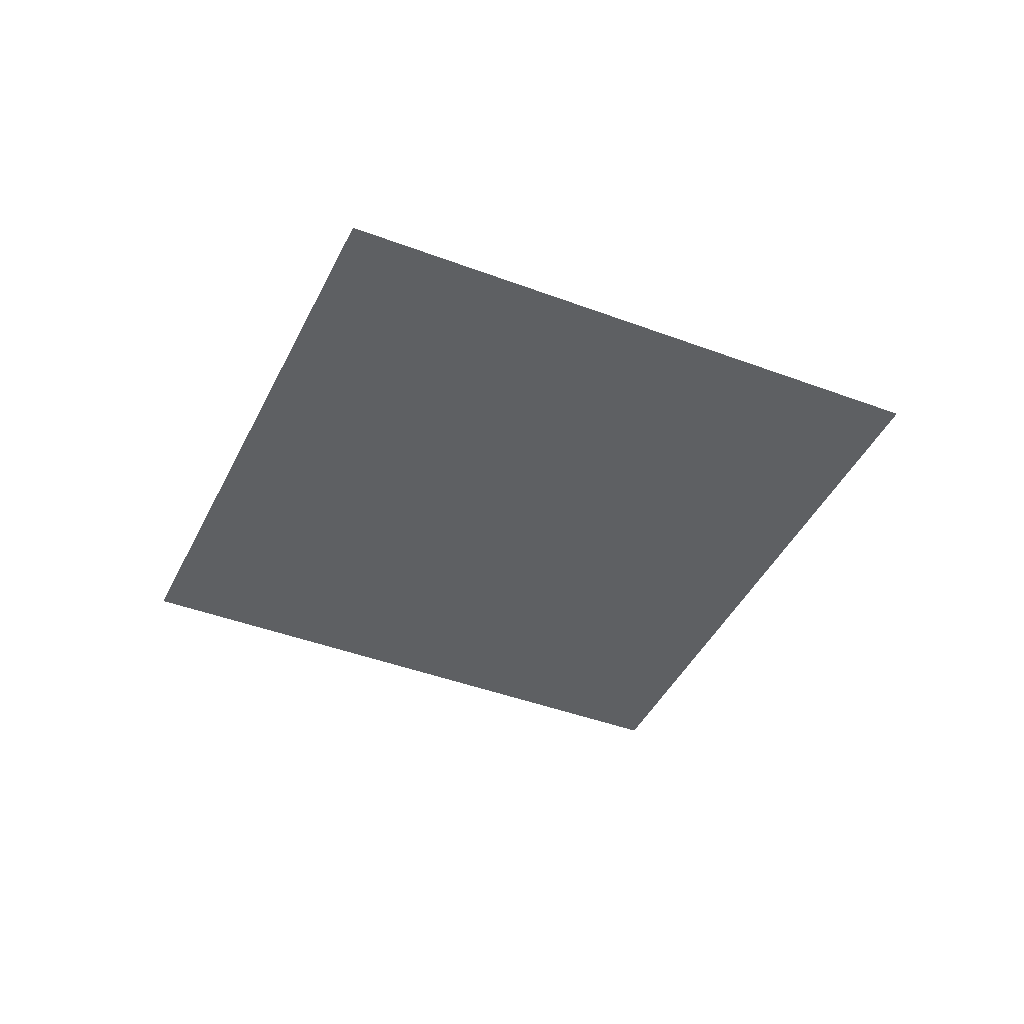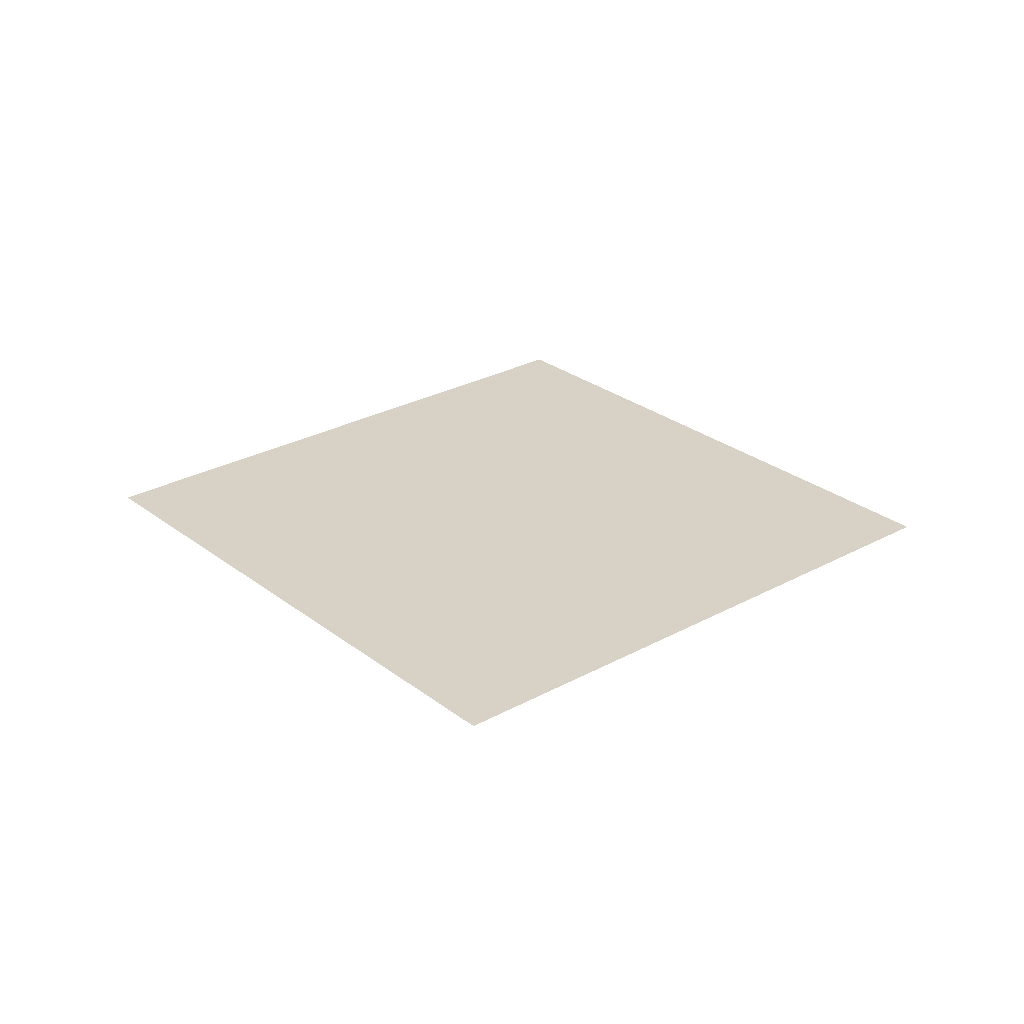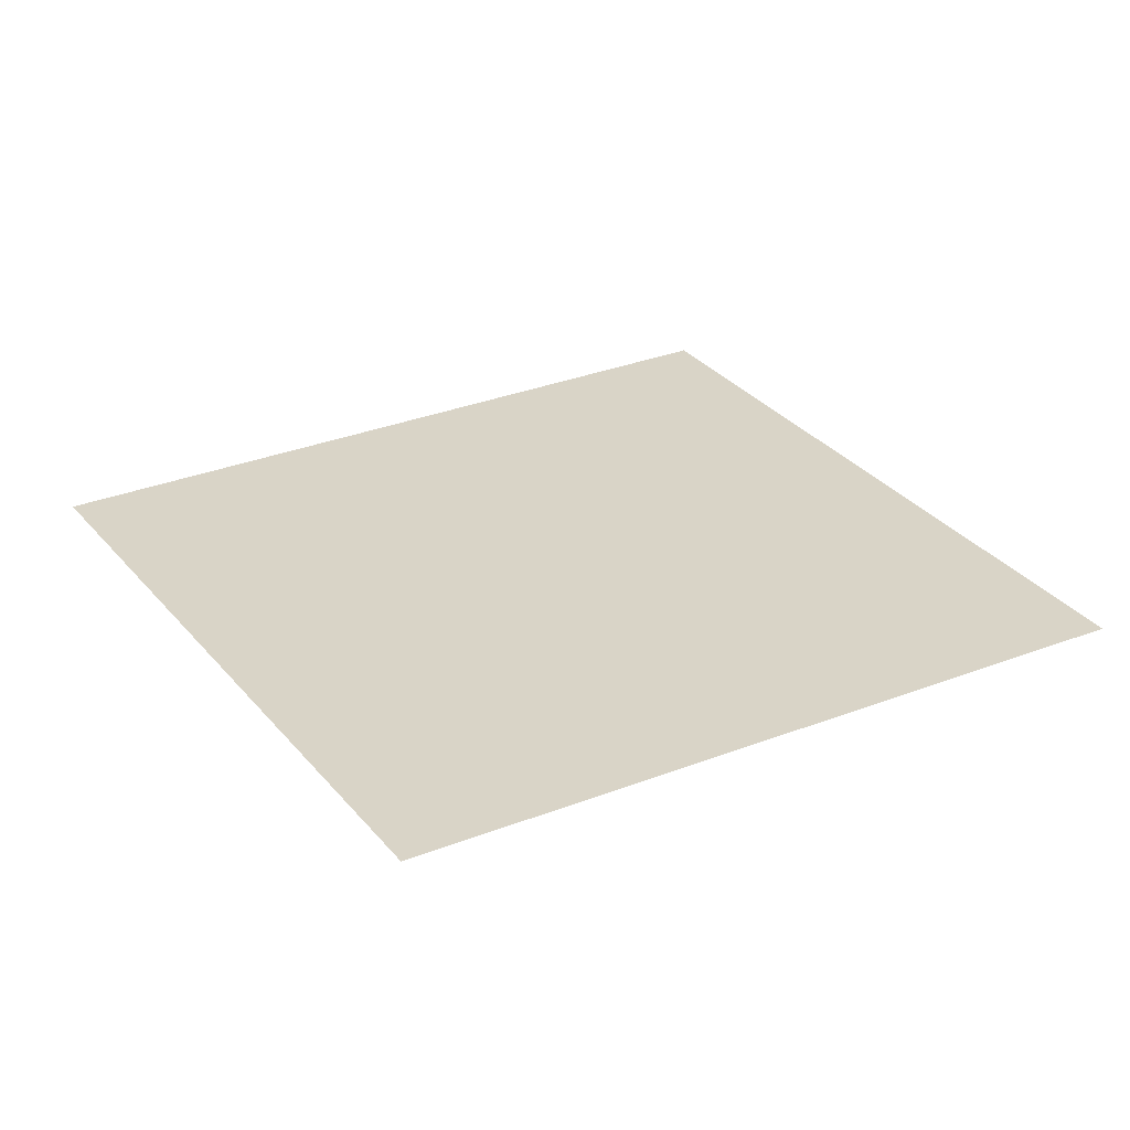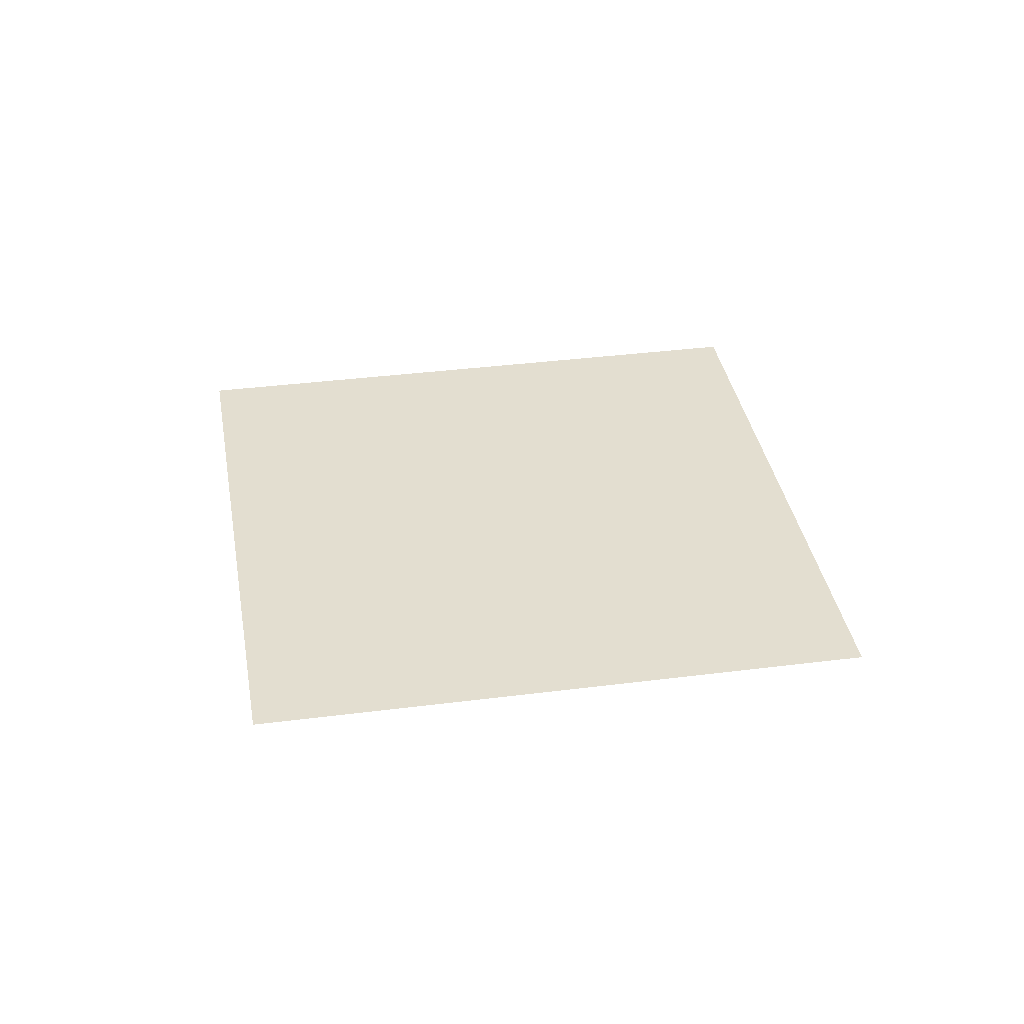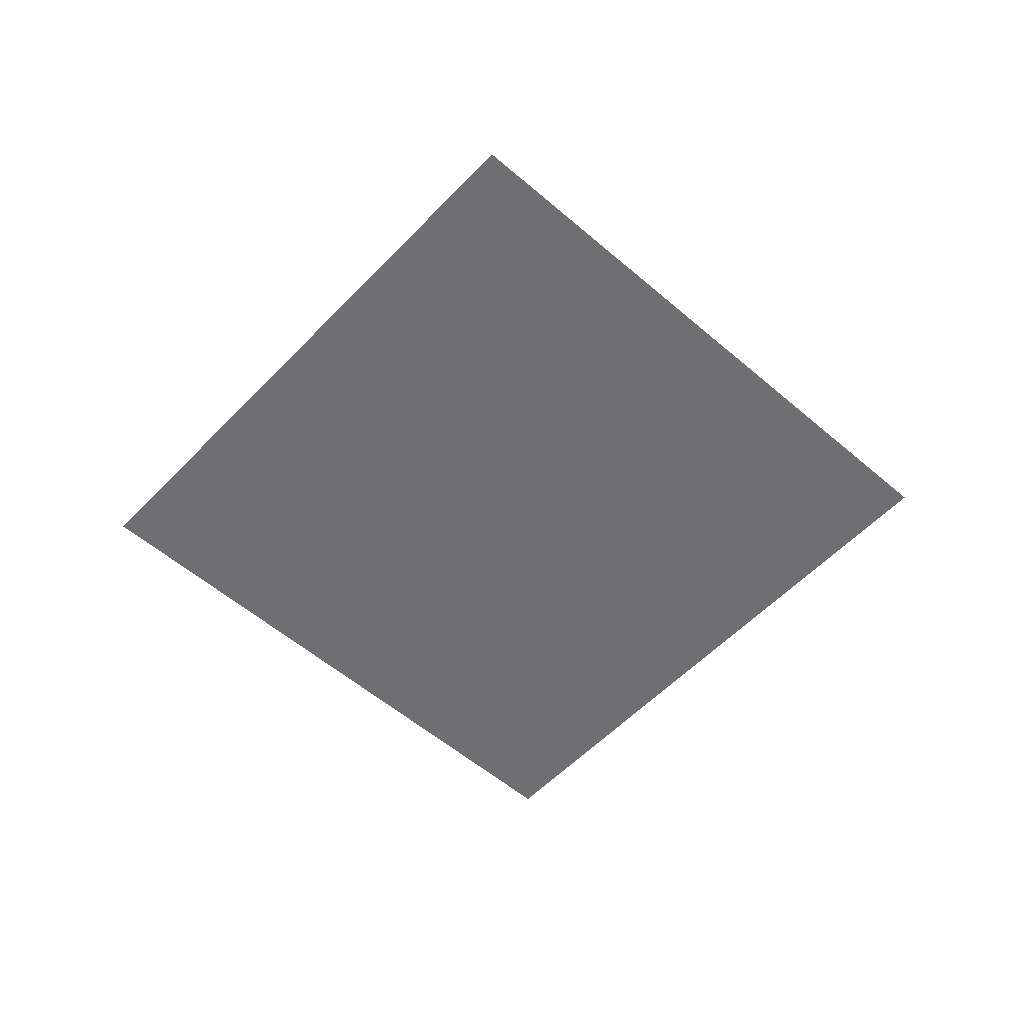
<metadata>
{"format":"obj","ext":"obj","renderer":"f3d","projection":"perspective","resolution":1024,"background":"white","views":[{"elev":-42.5,"azim":-84.3,"up":"+Z"},{"elev":27.2,"azim":79.7,"up":"+Z"},{"elev":-61.2,"azim":0.7,"up":"+Y"},{"elev":35.7,"azim":-69.6,"up":"+Z"},{"elev":-54.6,"azim":-102.4,"up":"+Z"}]}
</metadata>
<code>
o Grid
v -1.366 0.366 0
v -1.266 0.1928 0
v -1.166 0.01962 0
v -1.066 -0.1536 0
v -0.966 -0.3268 0
v -0.866 -0.5 0
v -0.766 -0.6732 0
v -0.666 -0.8464 0
v -0.566 -1.02 0
v -0.466 -1.193 0
v -0.366 -1.366 0
v -1.193 0.466 0
v -1.093 0.2928 0
v -0.9928 0.1196 0
v -0.8928 -0.05359 0
v -0.7928 -0.2268 0
v -0.6928 -0.4 0
v -0.5928 -0.5732 0
v -0.4928 -0.7464 0
v -0.3928 -0.9196 0
v -0.2928 -1.093 0
v -0.1928 -1.266 0
v -1.02 0.566 0
v -0.9196 0.3928 0
v -0.8196 0.2196 0
v -0.7196 0.04641 0
v -0.6196 -0.1268 0
v -0.5196 -0.3 0
v -0.4196 -0.4732 0
v -0.3196 -0.6464 0
v -0.2196 -0.8196 0
v -0.1196 -0.9928 0
v -0.01962 -1.166 0
v -0.8464 0.666 0
v -0.7464 0.4928 0
v -0.6464 0.3196 0
v -0.5464 0.1464 0
v -0.4464 -0.02679 0
v -0.3464 -0.2 0
v -0.2464 -0.3732 0
v -0.1464 -0.5464 0
v -0.04641 -0.7196 0
v 0.05359 -0.8928 0
v 0.1536 -1.066 0
v -0.6732 0.766 0
v -0.5732 0.5928 0
v -0.4732 0.4196 0
v -0.3732 0.2464 0
v -0.2732 0.07321 0
v -0.1732 -0.1 0
v -0.07321 -0.2732 0
v 0.02679 -0.4464 0
v 0.1268 -0.6196 0
v 0.2268 -0.7928 0
v 0.3268 -0.966 0
v -0.5 0.866 0
v -0.4 0.6928 0
v -0.3 0.5196 0
v -0.2 0.3464 0
v -0.1 0.1732 0
v 0 0 0
v 0.1 -0.1732 0
v 0.2 -0.3464 0
v 0.3 -0.5196 0
v 0.4 -0.6928 0
v 0.5 -0.866 0
v -0.3268 0.966 0
v -0.2268 0.7928 0
v -0.1268 0.6196 0
v -0.02679 0.4464 0
v 0.07321 0.2732 0
v 0.1732 0.1 0
v 0.2732 -0.07321 0
v 0.3732 -0.2464 0
v 0.4732 -0.4196 0
v 0.5732 -0.5928 0
v 0.6732 -0.766 0
v -0.1536 1.066 0
v -0.05359 0.8928 0
v 0.04641 0.7196 0
v 0.1464 0.5464 0
v 0.2464 0.3732 0
v 0.3464 0.2 0
v 0.4464 0.02679 0
v 0.5464 -0.1464 0
v 0.6464 -0.3196 0
v 0.7464 -0.4928 0
v 0.8464 -0.666 0
v 0.01962 1.166 0
v 0.1196 0.9928 0
v 0.2196 0.8196 0
v 0.3196 0.6464 0
v 0.4196 0.4732 0
v 0.5196 0.3 0
v 0.6196 0.1268 0
v 0.7196 -0.04641 0
v 0.8196 -0.2196 0
v 0.9196 -0.3928 0
v 1.02 -0.566 0
v 0.1928 1.266 0
v 0.2928 1.093 0
v 0.3928 0.9196 0
v 0.4928 0.7464 0
v 0.5928 0.5732 0
v 0.6928 0.4 0
v 0.7928 0.2268 0
v 0.8928 0.05359 0
v 0.9928 -0.1196 0
v 1.093 -0.2928 0
v 1.193 -0.466 0
v 0.366 1.366 0
v 0.466 1.193 0
v 0.566 1.02 0
v 0.666 0.8464 0
v 0.766 0.6732 0
v 0.866 0.5 0
v 0.966 0.3268 0
v 1.066 0.1536 0
v 1.166 -0.01962 0
v 1.266 -0.1928 0
v 1.366 -0.366 0
f 2 12 1
f 3 13 2
f 4 14 3
f 5 15 4
f 6 16 5
f 7 17 6
f 8 18 7
f 9 19 8
f 10 20 9
f 11 21 10
f 13 23 12
f 14 24 13
f 15 25 14
f 16 26 15
f 17 27 16
f 18 28 17
f 19 29 18
f 20 30 19
f 21 31 20
f 22 32 21
f 24 34 23
f 25 35 24
f 26 36 25
f 27 37 26
f 28 38 27
f 29 39 28
f 30 40 29
f 31 41 30
f 32 42 31
f 33 43 32
f 35 45 34
f 36 46 35
f 37 47 36
f 38 48 37
f 39 49 38
f 40 50 39
f 41 51 40
f 42 52 41
f 43 53 42
f 44 54 43
f 46 56 45
f 47 57 46
f 48 58 47
f 49 59 48
f 50 60 49
f 51 61 50
f 52 62 51
f 53 63 52
f 54 64 53
f 55 65 54
f 57 67 56
f 58 68 57
f 59 69 58
f 60 70 59
f 61 71 60
f 62 72 61
f 63 73 62
f 64 74 63
f 65 75 64
f 66 76 65
f 68 78 67
f 69 79 68
f 70 80 69
f 71 81 70
f 72 82 71
f 73 83 72
f 74 84 73
f 75 85 74
f 76 86 75
f 77 87 76
f 79 89 78
f 80 90 79
f 81 91 80
f 82 92 81
f 83 93 82
f 84 94 83
f 85 95 84
f 86 96 85
f 87 97 86
f 88 98 87
f 90 100 89
f 91 101 90
f 92 102 91
f 93 103 92
f 94 104 93
f 95 105 94
f 96 106 95
f 97 107 96
f 98 108 97
f 99 109 98
f 101 111 100
f 102 112 101
f 103 113 102
f 104 114 103
f 105 115 104
f 106 116 105
f 107 117 106
f 108 118 107
f 109 119 108
f 110 120 109
f 2 13 12
f 3 14 13
f 4 15 14
f 5 16 15
f 6 17 16
f 7 18 17
f 8 19 18
f 9 20 19
f 10 21 20
f 11 22 21
f 13 24 23
f 14 25 24
f 15 26 25
f 16 27 26
f 17 28 27
f 18 29 28
f 19 30 29
f 20 31 30
f 21 32 31
f 22 33 32
f 24 35 34
f 25 36 35
f 26 37 36
f 27 38 37
f 28 39 38
f 29 40 39
f 30 41 40
f 31 42 41
f 32 43 42
f 33 44 43
f 35 46 45
f 36 47 46
f 37 48 47
f 38 49 48
f 39 50 49
f 40 51 50
f 41 52 51
f 42 53 52
f 43 54 53
f 44 55 54
f 46 57 56
f 47 58 57
f 48 59 58
f 49 60 59
f 50 61 60
f 51 62 61
f 52 63 62
f 53 64 63
f 54 65 64
f 55 66 65
f 57 68 67
f 58 69 68
f 59 70 69
f 60 71 70
f 61 72 71
f 62 73 72
f 63 74 73
f 64 75 74
f 65 76 75
f 66 77 76
f 68 79 78
f 69 80 79
f 70 81 80
f 71 82 81
f 72 83 82
f 73 84 83
f 74 85 84
f 75 86 85
f 76 87 86
f 77 88 87
f 79 90 89
f 80 91 90
f 81 92 91
f 82 93 92
f 83 94 93
f 84 95 94
f 85 96 95
f 86 97 96
f 87 98 97
f 88 99 98
f 90 101 100
f 91 102 101
f 92 103 102
f 93 104 103
f 94 105 104
f 95 106 105
f 96 107 106
f 97 108 107
f 98 109 108
f 99 110 109
f 101 112 111
f 102 113 112
f 103 114 113
f 104 115 114
f 105 116 115
f 106 117 116
f 107 118 117
f 108 119 118
f 109 120 119
f 110 121 120

</code>
